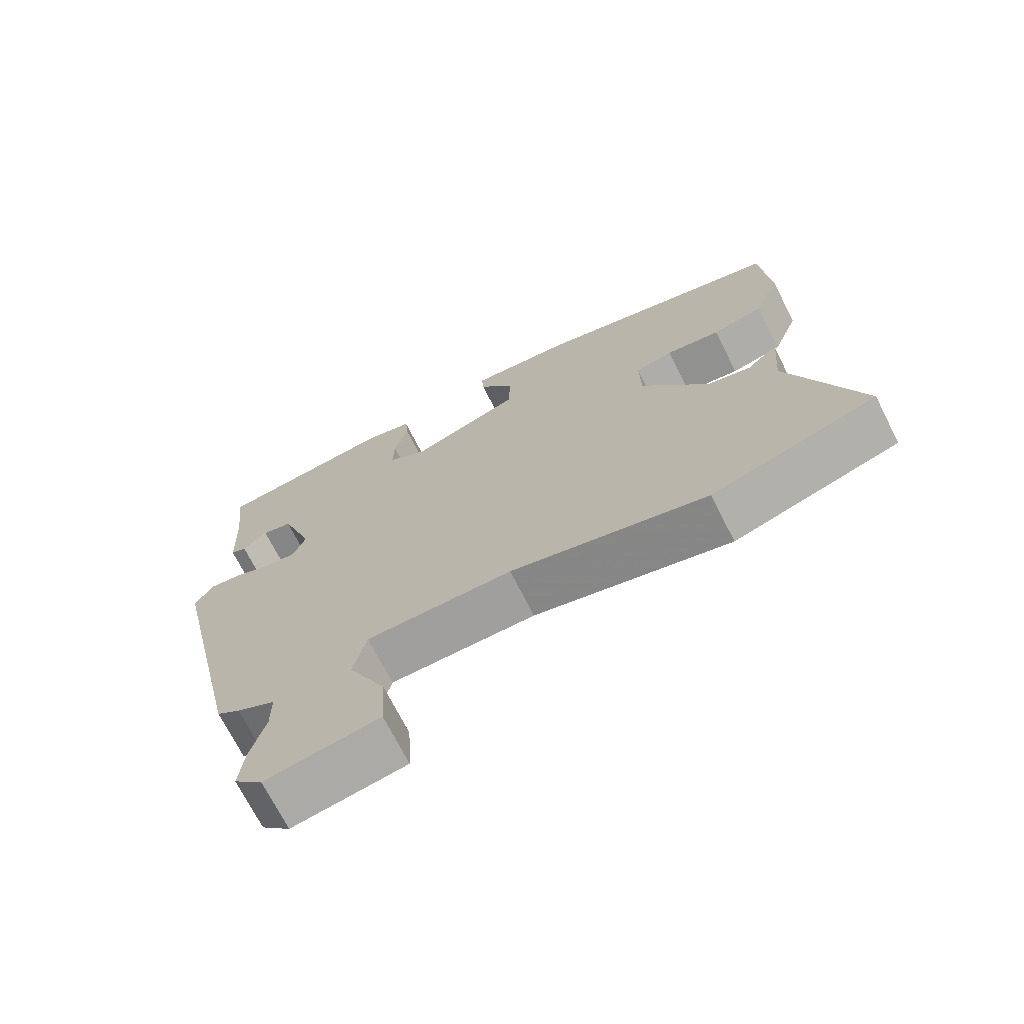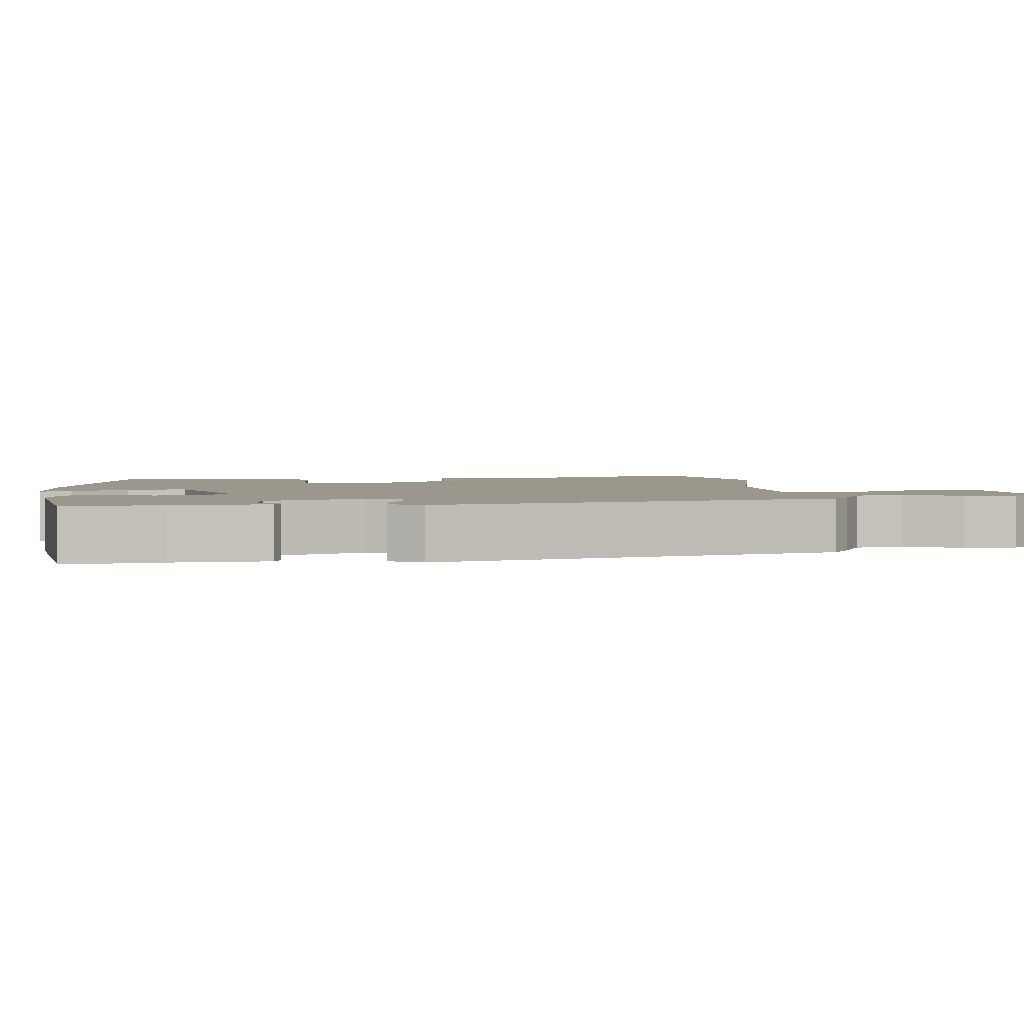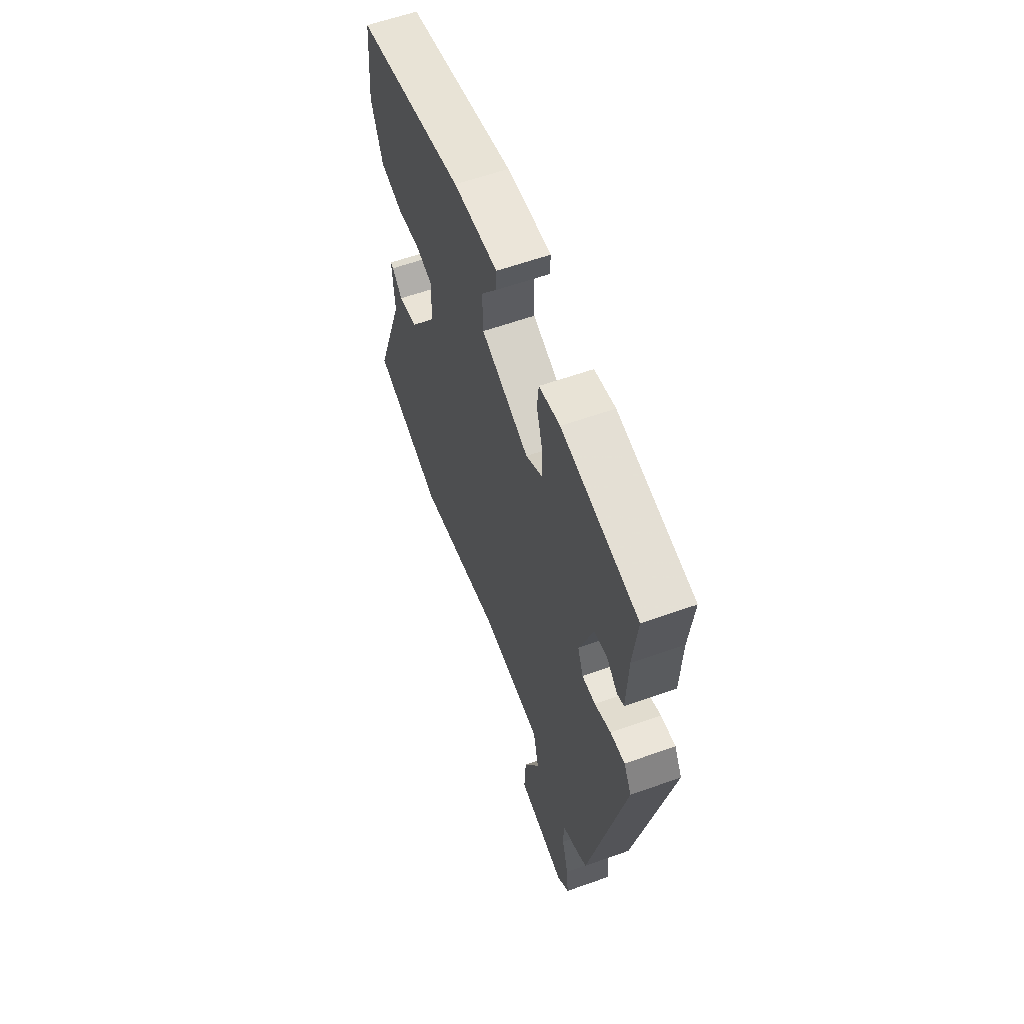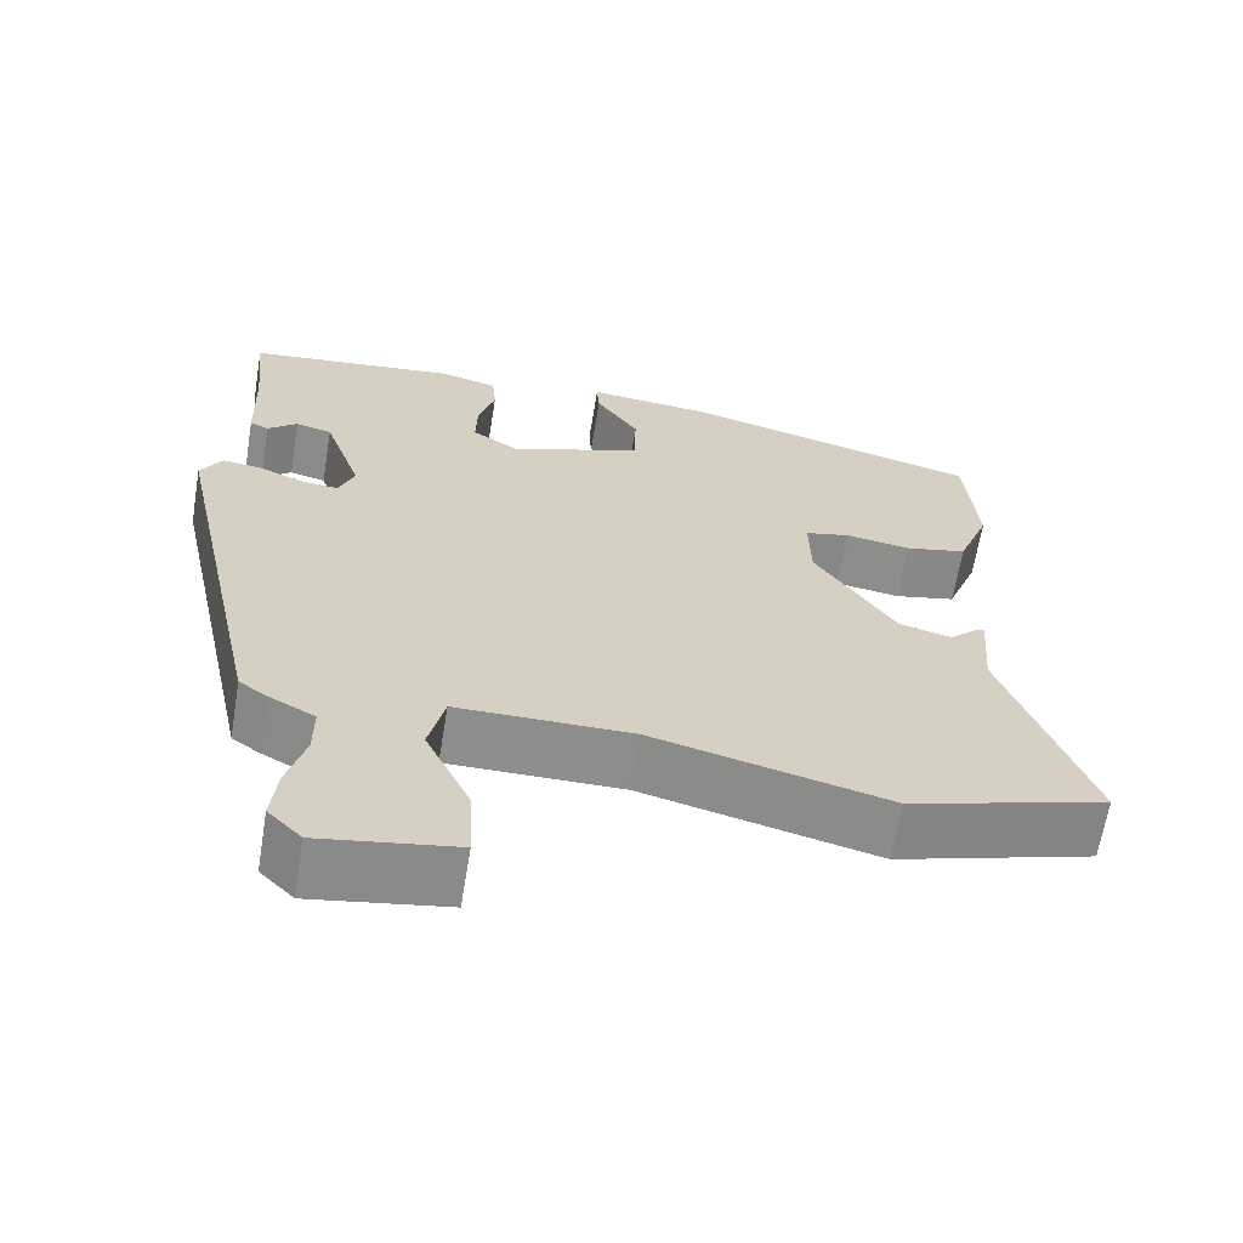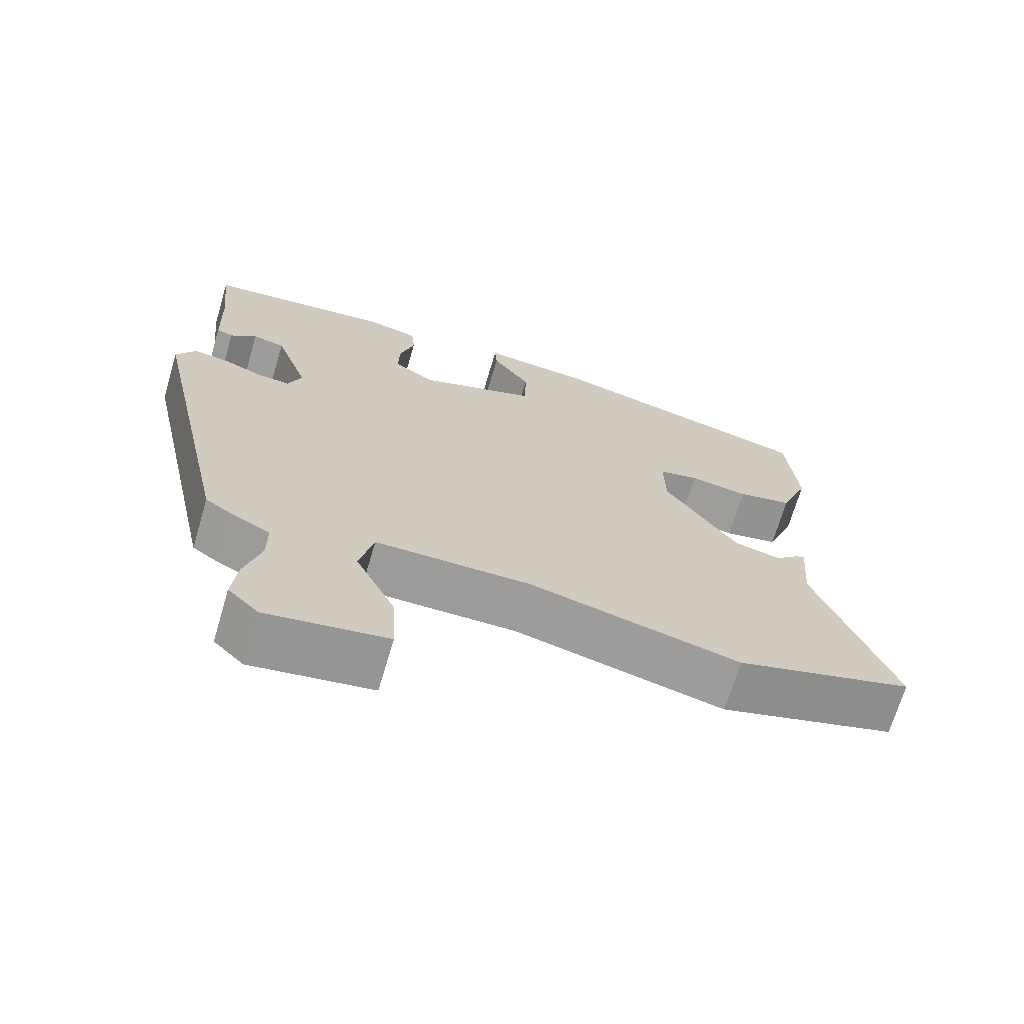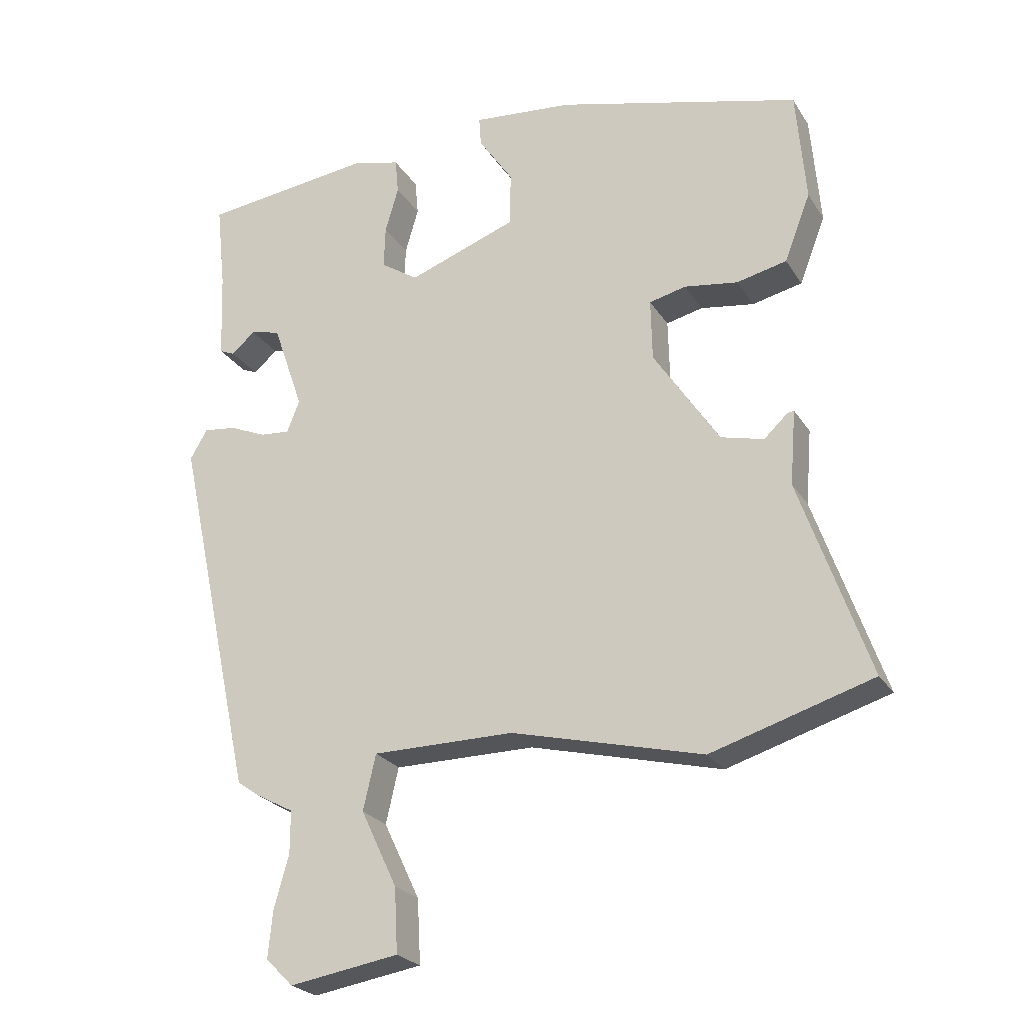
<metadata>
{"format":"obj","ext":"obj","renderer":"f3d","projection":"perspective","resolution":1024,"background":"white","views":[{"elev":-71.2,"azim":-153.1,"up":"+Z"},{"elev":2.7,"azim":82.2,"up":"+Y"},{"elev":60.4,"azim":70.0,"up":"+Z"},{"elev":-64.6,"azim":170.6,"up":"+Z"},{"elev":-69.7,"azim":163.5,"up":"+Z"},{"elev":-24.3,"azim":-155.3,"up":"+Z"}]}
</metadata>
<code>
v 0.503 0.07 0.491
v 0.489 0.07 0.362
v 0.484 0.07 0.231
v 0.461 0.07 0.221
v 0.425 0.07 0.252
v 0.381 0.07 0.241
v 0.335 0.07 0.108
v 0.354 0.07 0.06
v 0.399 0.07 0.064
v 0.453 0.07 0.087
v 0.502 0.07 0.093
v 0.528 0.07 0.049
v 0.409 0.07 -0.5
v 0.375 0.07 -0.524
v 0.319 0.07 -0.554
v 0.319 0.07 -0.618
v 0.341 0.07 -0.696
v 0.348 0.07 -0.766
v 0.307 0.07 -0.807
v 0.143 0.07 -0.78
v 0.148 0.07 -0.684
v 0.202 0.07 -0.57
v 0.183 0.07 -0.487
v -0.029 0.07 -0.486
v -0.315 0.07 -0.557
v -0.556 0.07 -0.483
v -0.453 0.07 -0.188
v -0.462 0.07 -0.076
v -0.452 0.07 -0.078
v -0.417 0.07 -0.111
v -0.353 0.07 -0.095
v -0.255 0.07 0.054
v -0.253 0.07 0.146
v -0.308 0.07 0.159
v -0.388 0.07 0.147
v -0.463 0.07 0.164
v -0.502 0.07 0.265
v -0.488 0.07 0.433
v -0.123 0.07 0.529
v 0.027 0.07 0.543
v 0.024 0.07 0.499
v -0.028 0.07 0.422
v -0.026 0.07 0.341
v 0.136 0.07 0.282
v 0.192 0.07 0.319
v 0.19 0.07 0.382
v 0.17 0.07 0.451
v 0.175 0.07 0.504
v 0.246 0.07 0.522
v 0.503 0 0.491
v 0.489 0 0.362
v 0.484 0 0.231
v 0.461 0 0.221
v 0.425 0 0.252
v 0.381 0 0.241
v 0.335 0 0.108
v 0.354 0 0.06
v 0.399 0 0.064
v 0.453 0 0.087
v 0.502 0 0.093
v 0.528 0 0.049
v 0.409 0 -0.5
v 0.375 0 -0.524
v 0.319 0 -0.554
v 0.319 0 -0.618
v 0.341 0 -0.696
v 0.348 0 -0.766
v 0.307 0 -0.807
v 0.143 0 -0.78
v 0.148 0 -0.684
v 0.202 0 -0.57
v 0.183 0 -0.487
v -0.029 0 -0.486
v -0.315 0 -0.557
v -0.556 0 -0.483
v -0.453 0 -0.188
v -0.462 0 -0.076
v -0.452 0 -0.078
v -0.417 0 -0.111
v -0.353 0 -0.095
v -0.255 0 0.054
v -0.253 0 0.146
v -0.308 0 0.159
v -0.388 0 0.147
v -0.463 0 0.164
v -0.502 0 0.265
v -0.488 0 0.433
v -0.123 0 0.529
v 0.027 0 0.543
v 0.024 0 0.499
v -0.028 0 0.422
v -0.026 0 0.341
v 0.136 0 0.282
v 0.192 0 0.319
v 0.19 0 0.382
v 0.17 0 0.451
v 0.175 0 0.504
v 0.246 0 0.522
f 46 47 48 49
f 45 46 49 1
f 44 45 1 2
f 39 40 41 42
f 39 42 43
f 38 39 43
f 37 38 43 44
f 34 35 36 37
f 33 34 37 44
f 27 28 29 30
f 27 30 31
f 24 25 26 27
f 23 24 27 31
f 19 20 21 22
f 19 22 23
f 16 17 18 19
f 15 16 19 23
f 9 10 11 12
f 8 9 12 13
f 7 8 13 14
f 2 3 4 5
f 2 5 6
f 32 33 44 2
f 7 14 15 23
f 7 23 31 32
f 32 2 6
f 6 7 32
f 98 97 96 95
f 50 98 95 94
f 51 50 94 93
f 91 90 89 88
f 92 91 88
f 92 88 87
f 93 92 87 86
f 86 85 84 83
f 93 86 83 82
f 79 78 77 76
f 80 79 76
f 76 75 74 73
f 80 76 73 72
f 71 70 69 68
f 72 71 68
f 68 67 66 65
f 72 68 65 64
f 61 60 59 58
f 62 61 58 57
f 63 62 57 56
f 54 53 52 51
f 55 54 51
f 51 93 82 81
f 72 64 63 56
f 81 80 72 56
f 55 51 81
f 81 56 55
f 1 50 51 2
f 2 51 52 3
f 3 52 53 4
f 4 53 54 5
f 5 54 55 6
f 6 55 56 7
f 7 56 57 8
f 8 57 58 9
f 9 58 59 10
f 10 59 60 11
f 11 60 61 12
f 12 61 62 13
f 13 62 63 14
f 14 63 64 15
f 15 64 65 16
f 16 65 66 17
f 17 66 67 18
f 18 67 68 19
f 19 68 69 20
f 20 69 70 21
f 21 70 71 22
f 22 71 72 23
f 23 72 73 24
f 24 73 74 25
f 25 74 75 26
f 26 75 76 27
f 27 76 77 28
f 28 77 78 29
f 29 78 79 30
f 30 79 80 31
f 31 80 81 32
f 32 81 82 33
f 33 82 83 34
f 34 83 84 35
f 35 84 85 36
f 36 85 86 37
f 37 86 87 38
f 38 87 88 39
f 39 88 89 40
f 40 89 90 41
f 41 90 91 42
f 42 91 92 43
f 43 92 93 44
f 44 93 94 45
f 45 94 95 46
f 46 95 96 47
f 47 96 97 48
f 48 97 98 49
f 49 98 50 1

</code>
